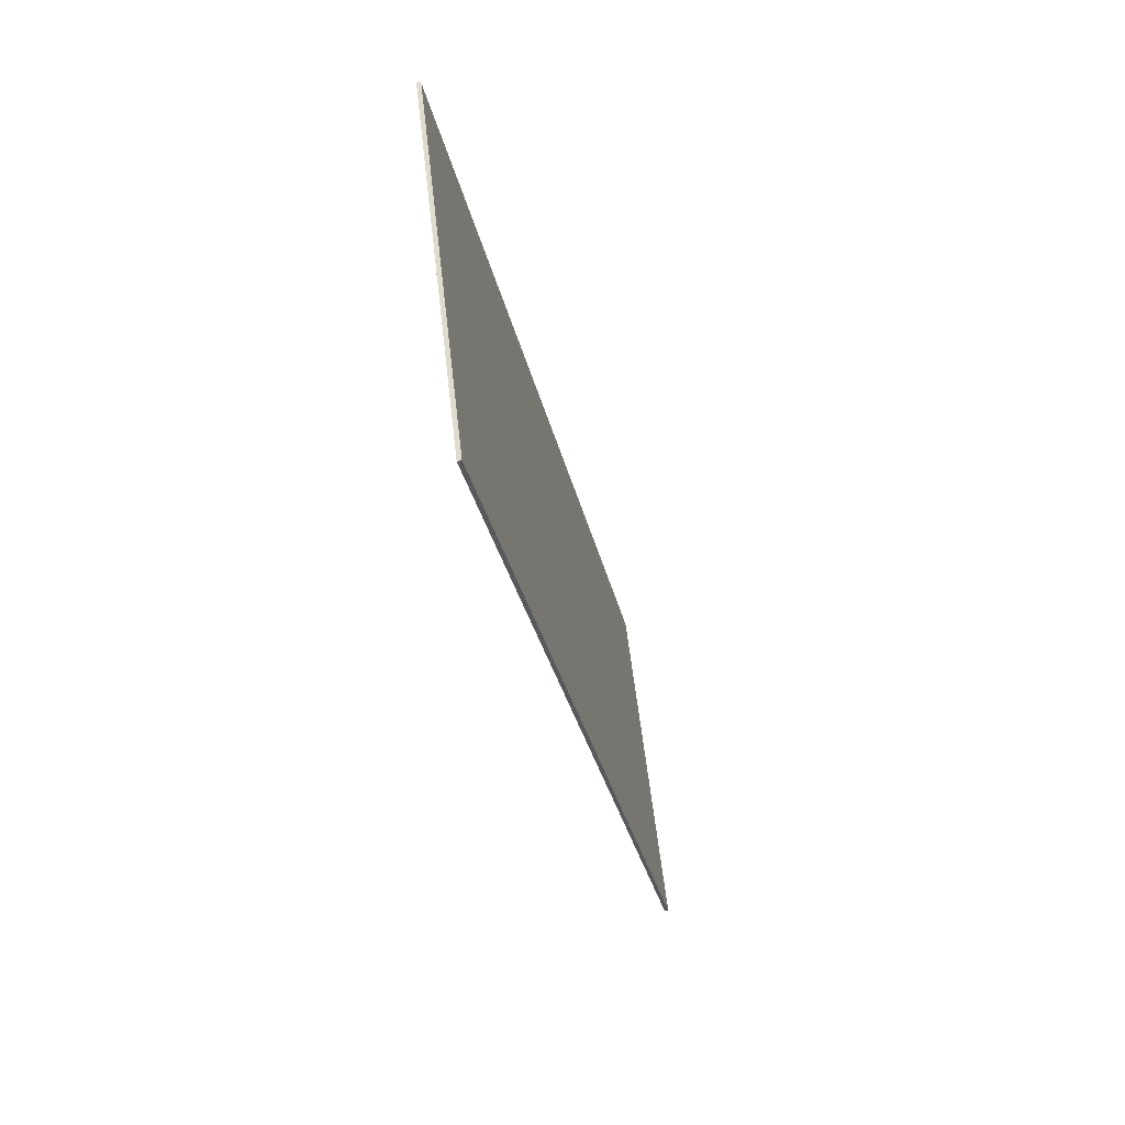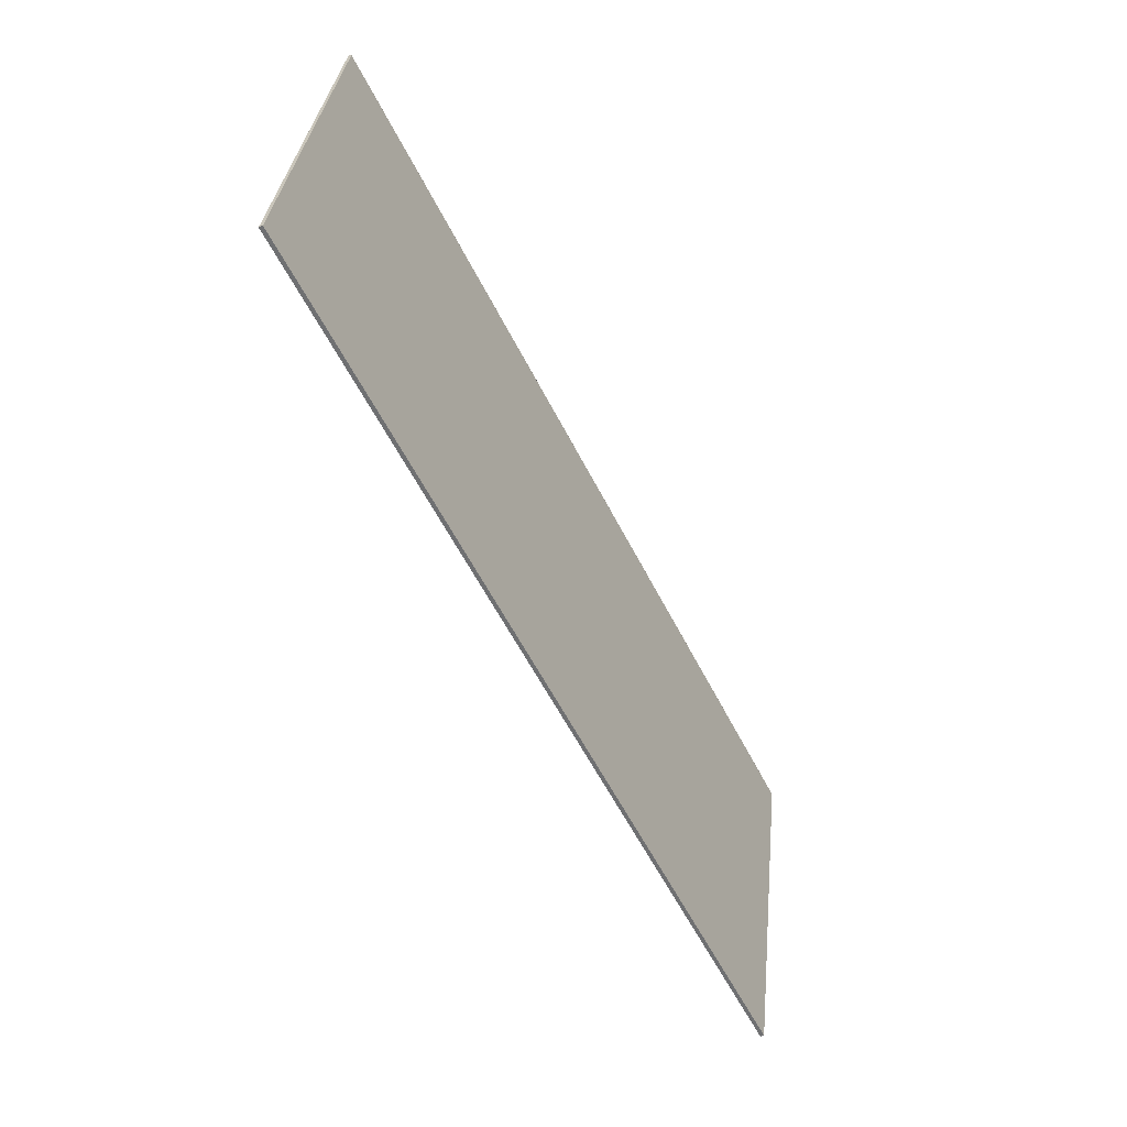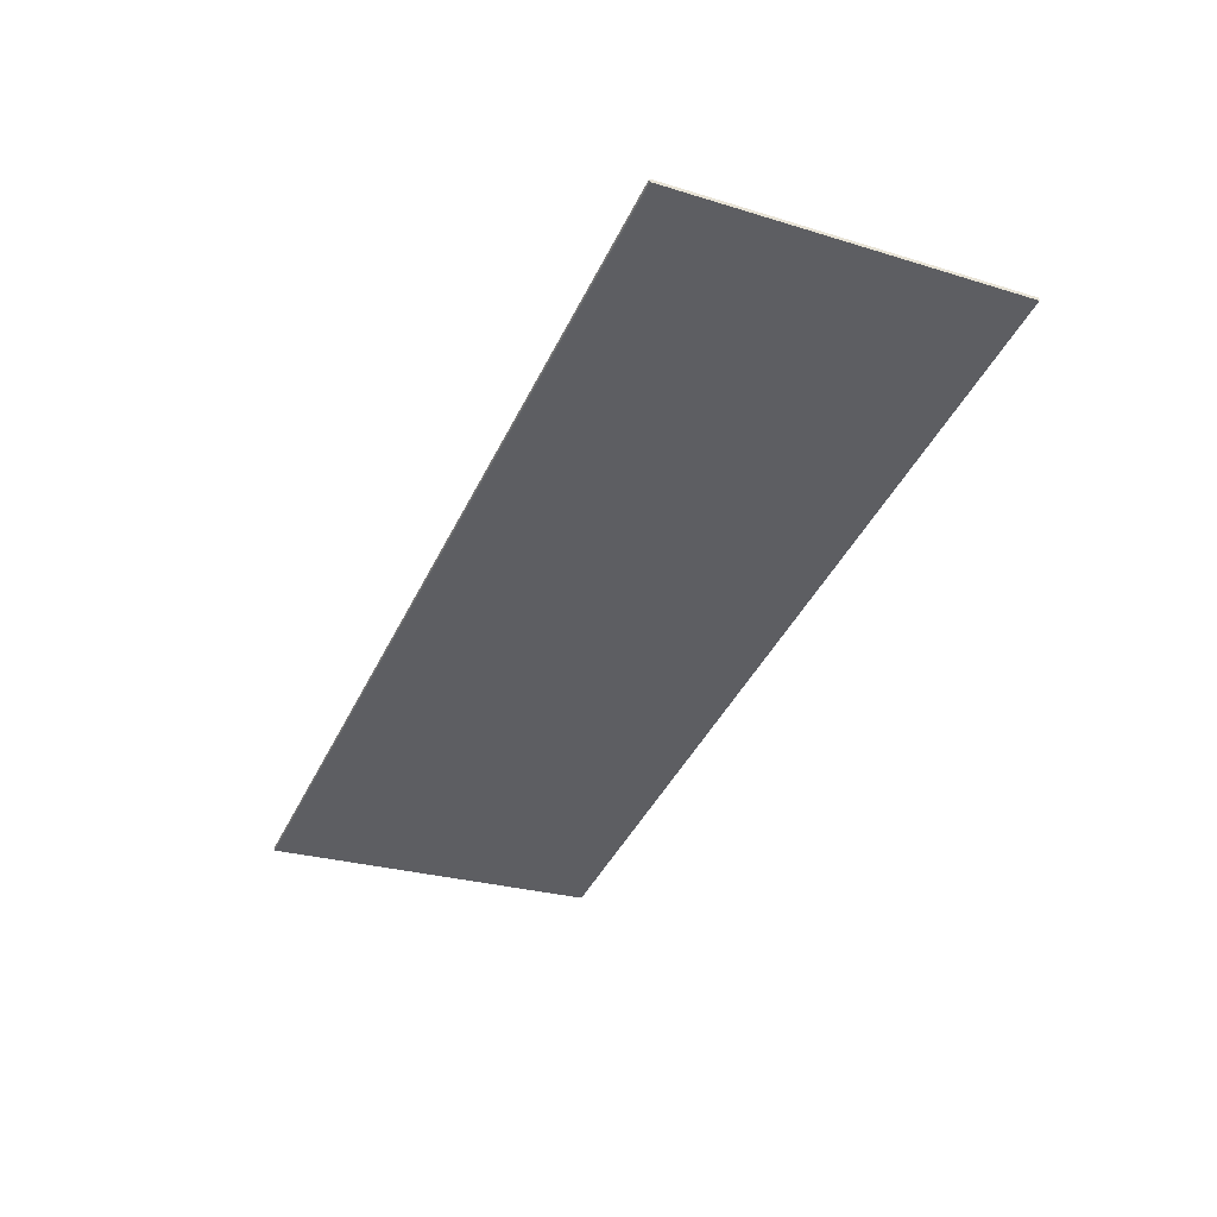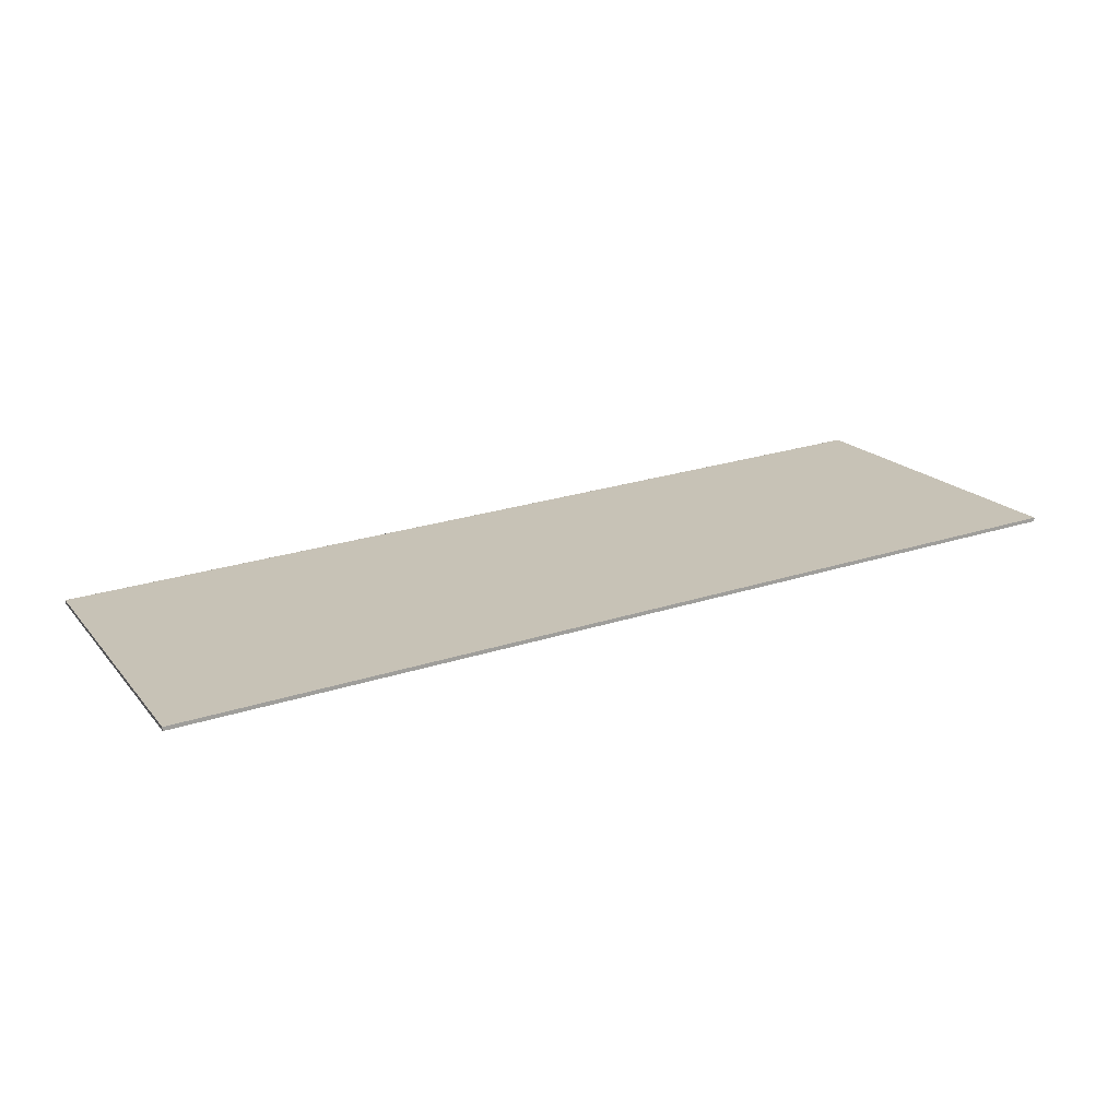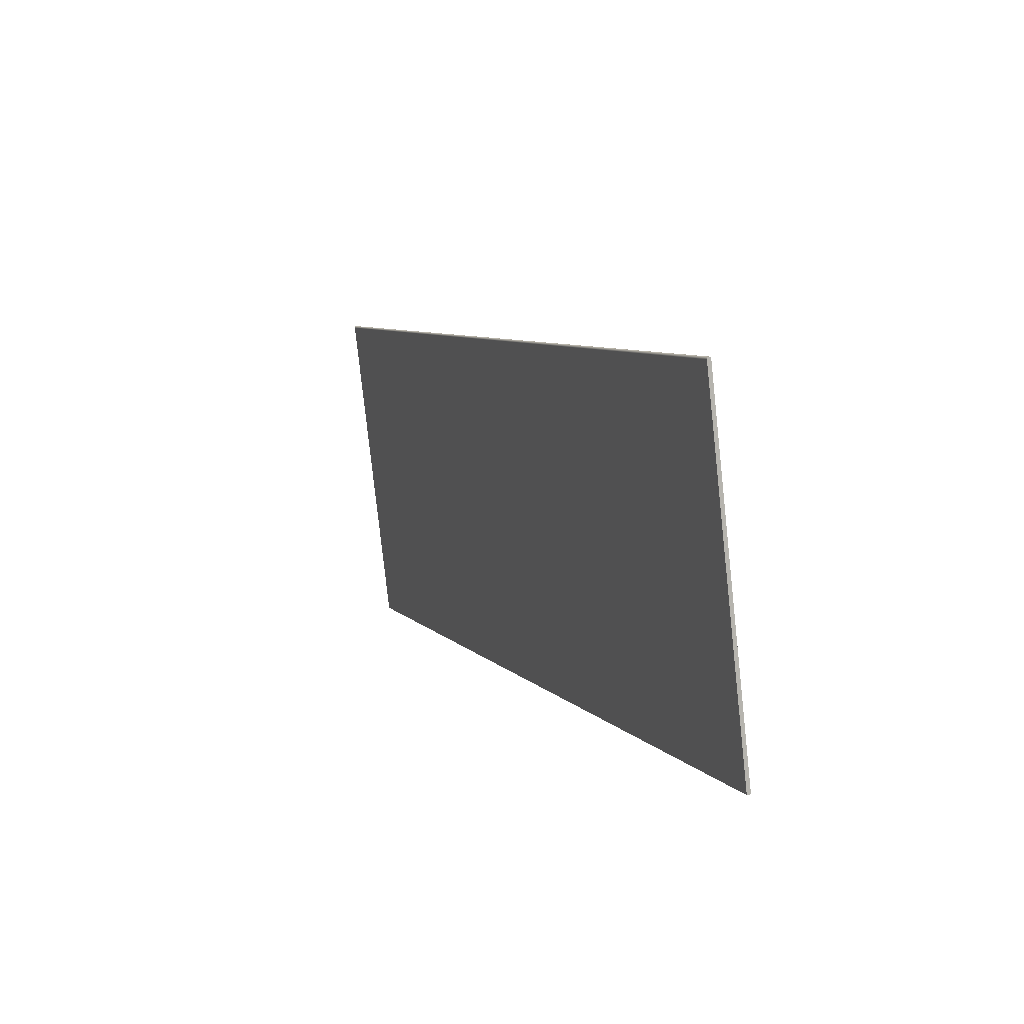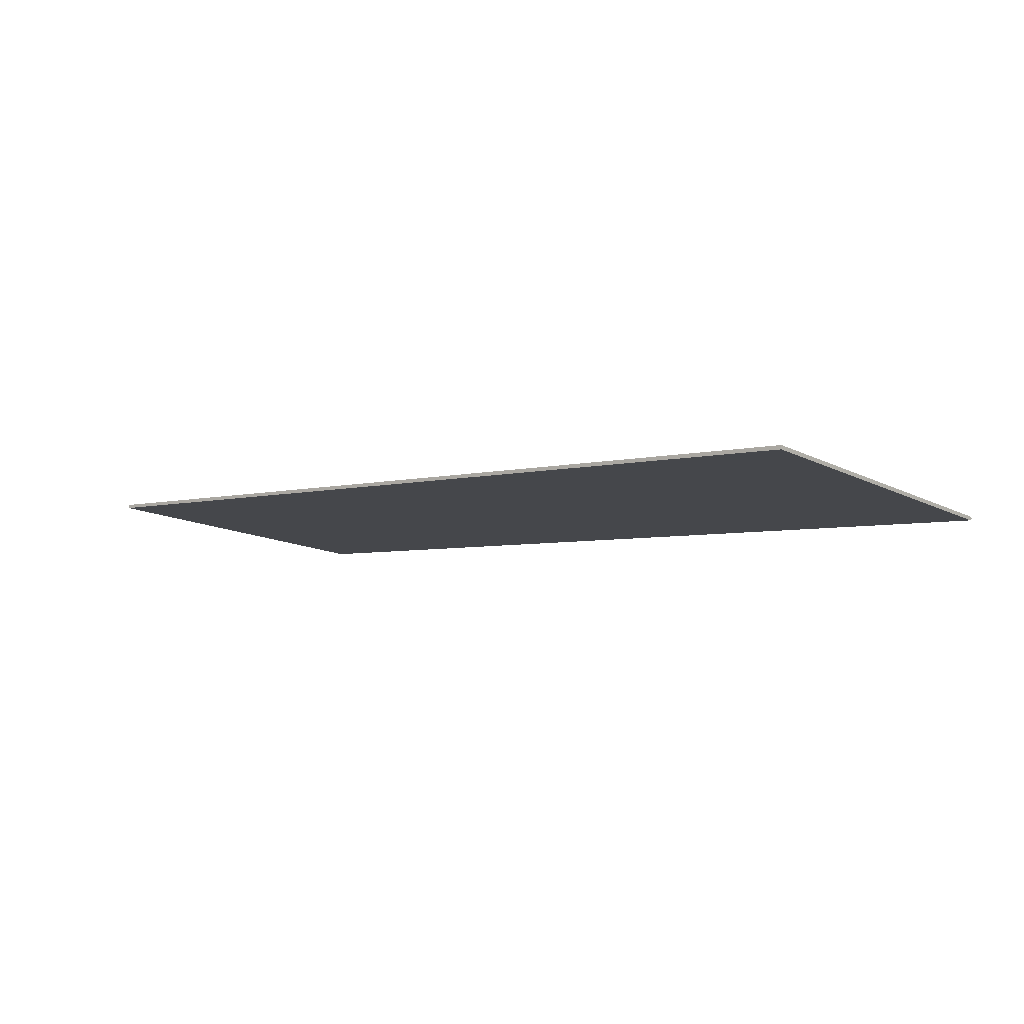
<metadata>
{"format":"obj","ext":"obj","renderer":"f3d","projection":"perspective","resolution":1024,"background":"white","views":[{"elev":-29.3,"azim":-78.6,"up":"+Y"},{"elev":-58.6,"azim":116.8,"up":"+Y"},{"elev":-43.0,"azim":-114.4,"up":"+Z"},{"elev":25.9,"azim":-27.0,"up":"+Z"},{"elev":7.2,"azim":-111.8,"up":"+Y"},{"elev":-4.6,"azim":41.3,"up":"+Z"}]}
</metadata>
<code>
o Box_8_FlapOuter_1
v -0.1709 -0.2598 0.06011
v 0.1733 -0.2598 0.06011
v -0.1709 -0.2596 0.06152
v 0.1733 -0.2596 0.06152
v -0.1709 -0.1285 0.04564
v -0.1709 -0.1285 0.04587
v -0.1709 -0.1284 0.04559
v -0.1709 -0.1288 0.04608
v -0.1709 -0.1288 0.04589
v -0.1709 -0.1291 0.0462
v 0.1733 -0.1288 0.04589
v 0.1733 -0.1288 0.04608
v 0.1733 -0.1291 0.0462
v 0.1733 -0.1284 0.04559
v 0.1733 -0.1285 0.04587
v 0.1733 -0.1285 0.04564
v -0.1709 -0.1286 0.04498
v -0.1709 -0.1286 0.04519
v -0.1709 -0.1285 0.04523
v -0.1709 -0.1289 0.04503
v -0.1709 -0.1289 0.04483
v -0.1709 -0.1293 0.04479
v 0.1733 -0.1289 0.04483
v 0.1733 -0.1289 0.04503
v 0.1733 -0.1293 0.04479
v 0.1733 -0.1285 0.04523
v 0.1733 -0.1286 0.0452
v 0.1733 -0.1286 0.04498
f 1 2 4 3
f 5 7 19 18
f 6 5 9 8
f 7 6 15 14
f 8 10 13 12
f 10 9 20 22
f 11 13 25 24
f 12 11 16 15
f 14 16 27 26
f 17 19 26 28
f 18 17 21 20
f 22 21 23 25
f 24 23 28 27
f 6 8 12 15
f 9 5 18 20
f 16 11 24 27
f 21 17 28 23
f 7 14 26 19
f 22 25 2 1
f 3 4 13 10
f 13 4 2 25
f 3 10 22 1
f 5 6 7
f 8 9 10
f 11 12 13
f 14 15 16
f 17 18 19
f 20 21 22
f 23 24 25
f 26 27 28

</code>
